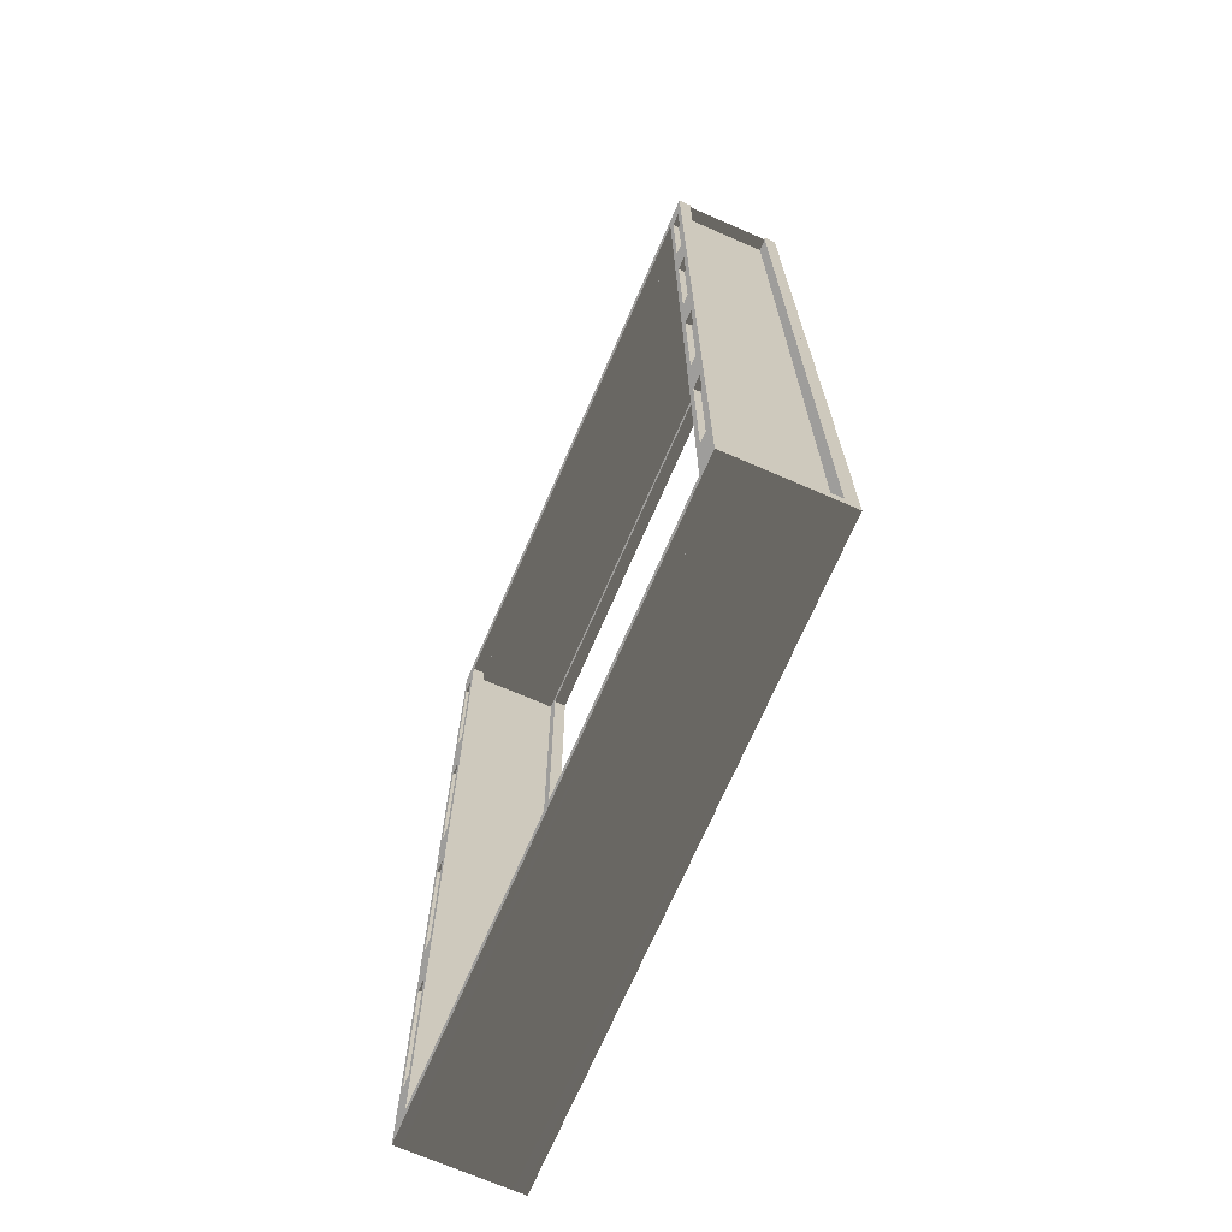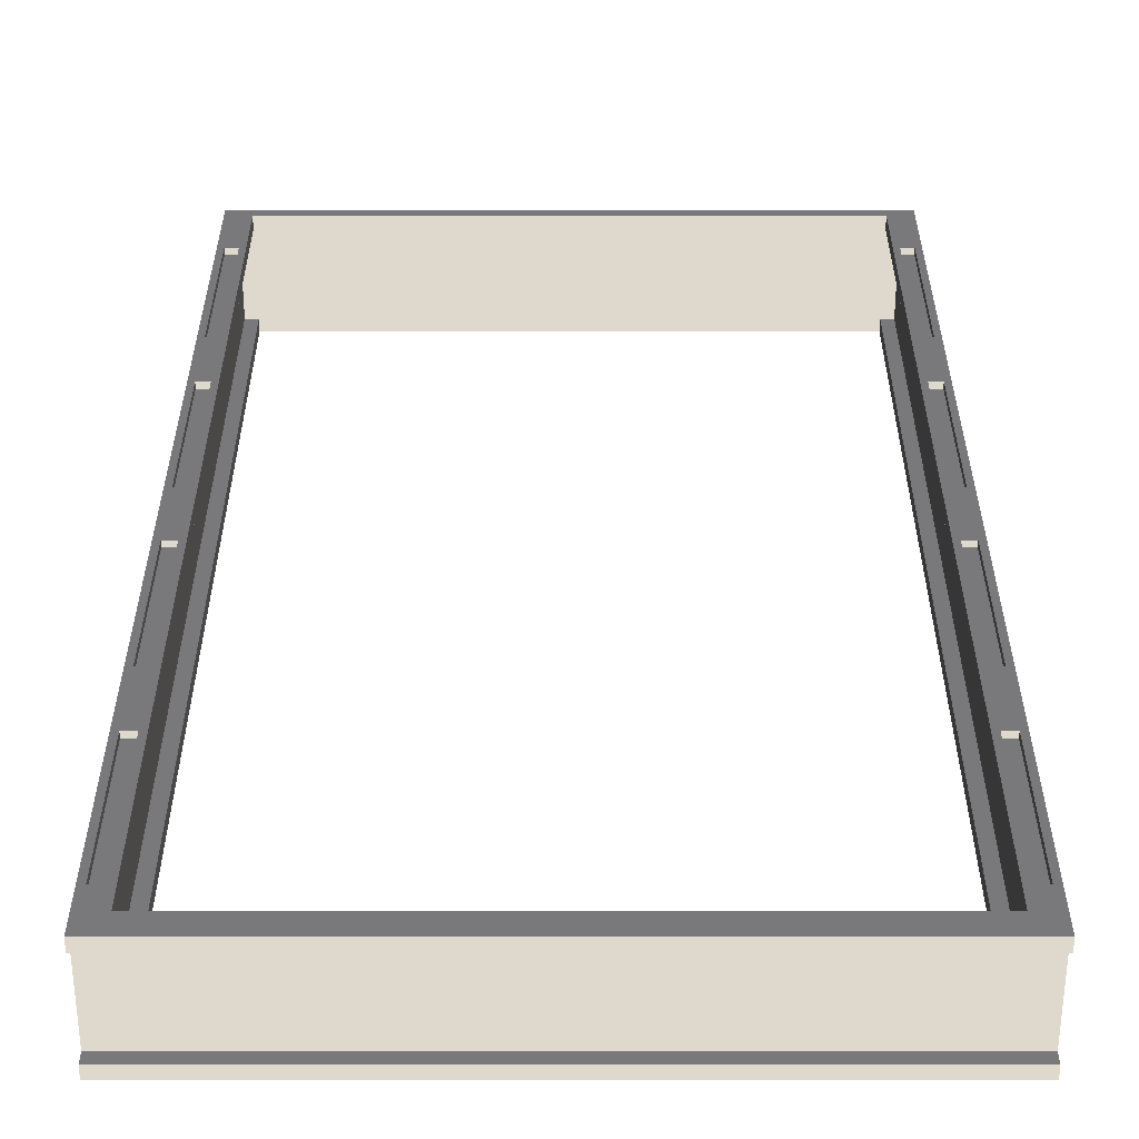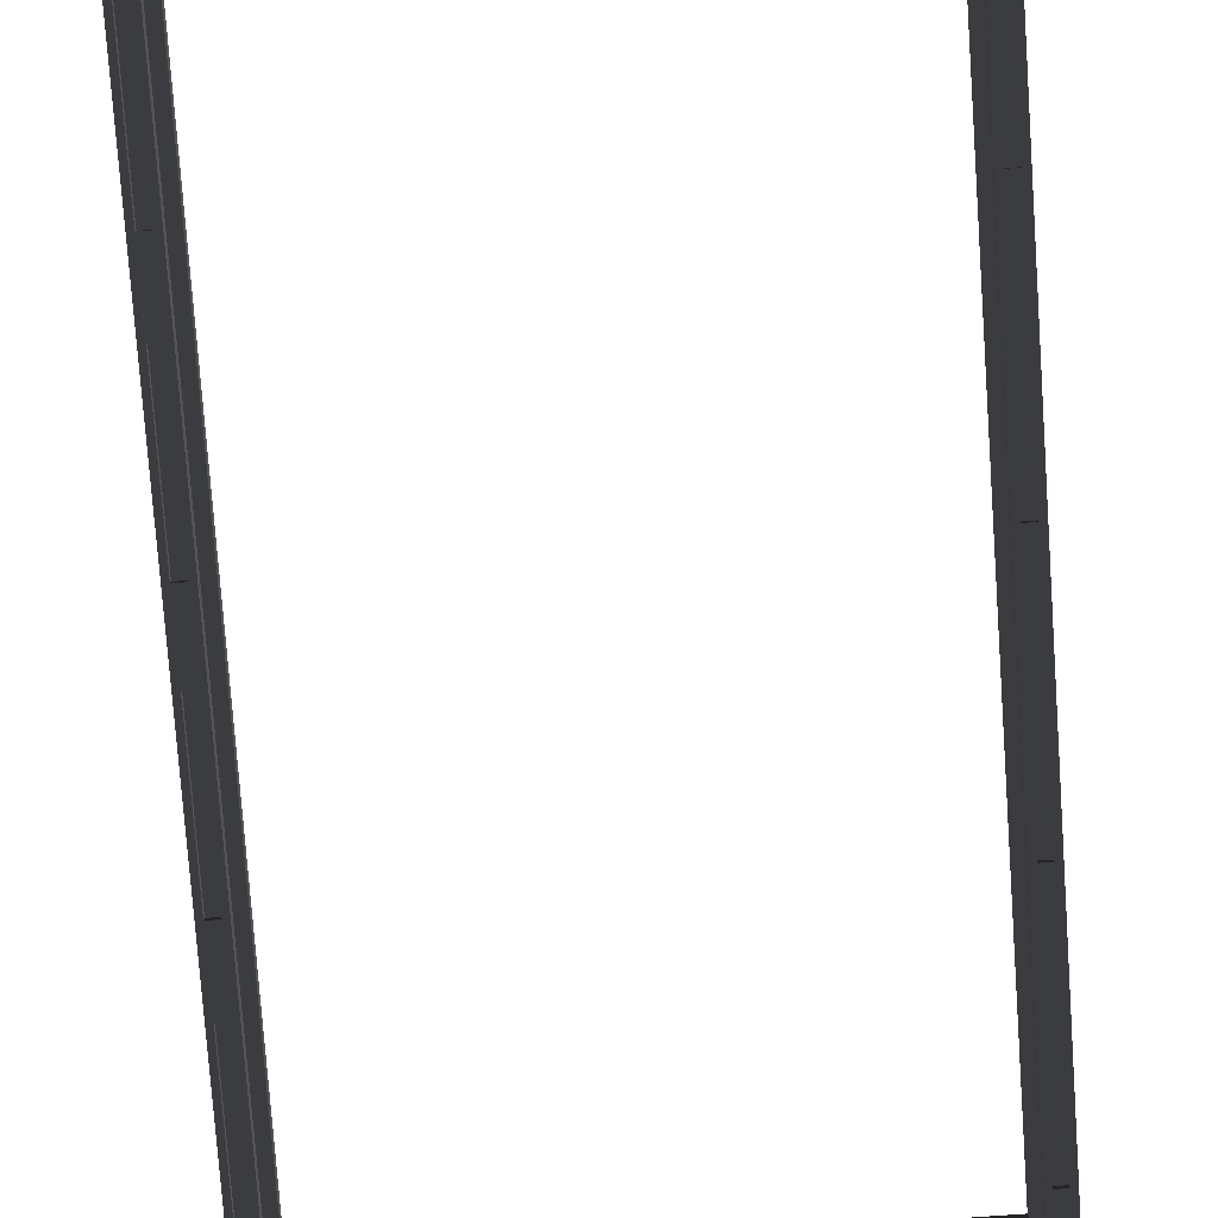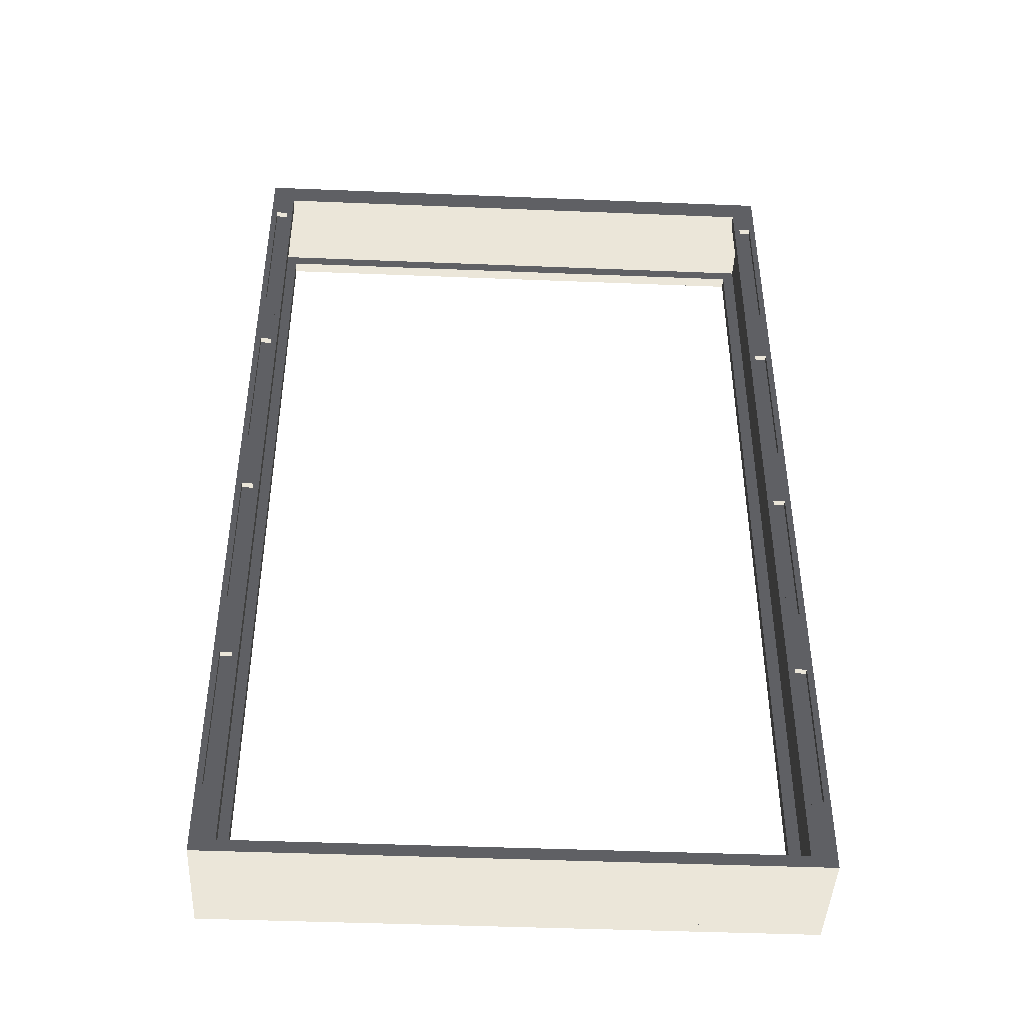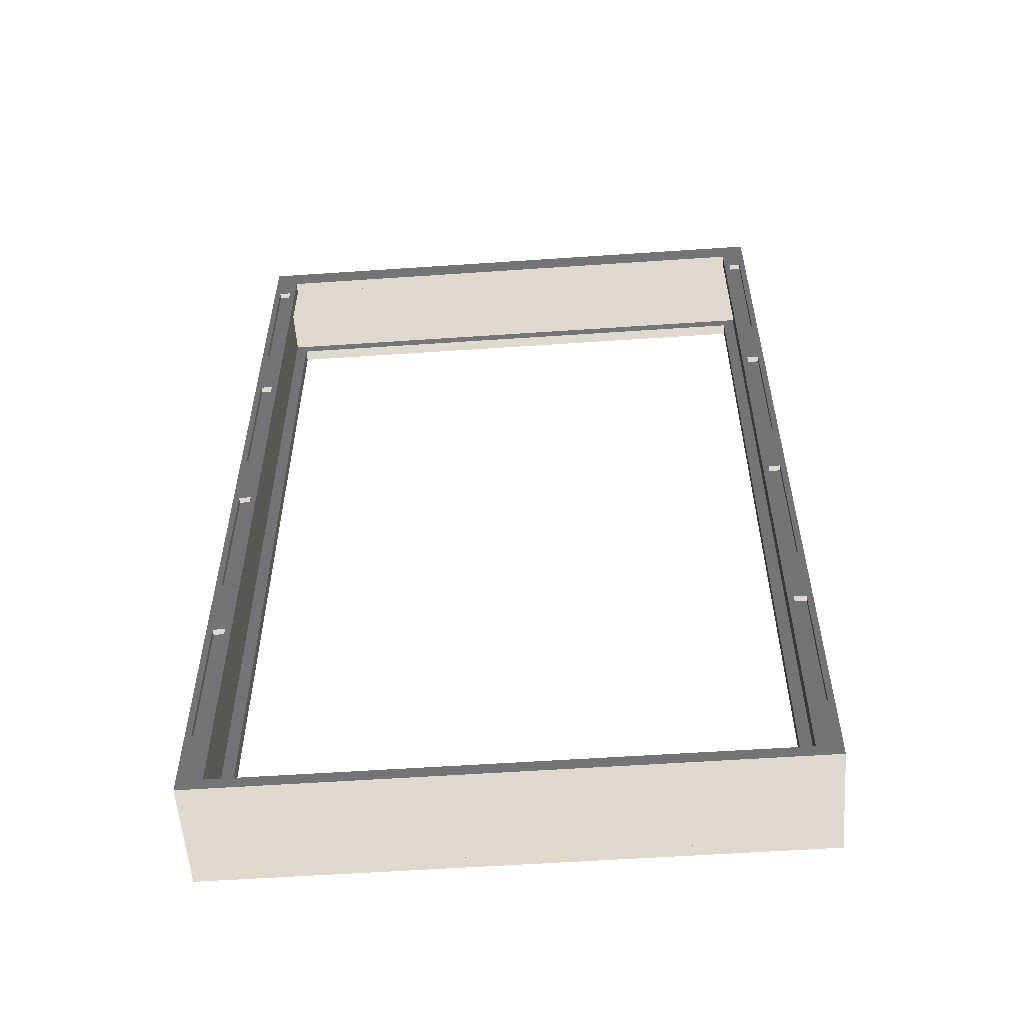
<metadata>
{"format":"obj","ext":"obj","renderer":"f3d","projection":"perspective","resolution":1024,"background":"white","views":[{"elev":-70.7,"azim":-113.5,"up":"+Y"},{"elev":32.1,"azim":-180.0,"up":"+Z"},{"elev":-78.8,"azim":-175.9,"up":"+Z"},{"elev":-44.3,"azim":177.3,"up":"+Y"},{"elev":-56.2,"azim":-175.9,"up":"+Y"}]}
</metadata>
<code>
o DoorFrame
v 0.96 0.04 -0.14
v 0.96 0 -0.14
v -0.96 0 -0.14
v -0.96 0.04 -0.14
v 0.96 0 0.14
v 0.96 0.04 0.14
v -0.96 0.04 0.14
v -0.96 0 0.14
v 0.96 3.16 -0.14
v -0.96 3.16 -0.14
v -0.96 3.2 -0.14
v 0.96 3.2 -0.14
v 0.96 3.16 0.14
v 0.96 3.2 0.14
v -0.96 3.2 0.14
v -0.96 3.16 0.14
v -0.92 0.04 -0.14
v -0.92 3.16 -0.14
v -0.92 3.16 0.14
v -0.92 0.04 0.14
v 0.92 0.04 -0.14
v 0.92 3.16 -0.14
v 0.92 0.04 0.14
v 0.92 3.16 0.14
v -0.96 0 -0.18
v -0.96 0.04 -0.18
v 0.96 0.04 -0.18
v 0.96 0 -0.18
v -0.96 0 -0.14
v 0.96 0 -0.14
v 0.96 0.04 -0.14
v -0.96 3.2 -0.18
v 0.96 3.2 -0.18
v 0.96 3.12 -0.18
v -0.96 3.12 -0.18
v -0.96 3.12 -0.14
v 0.96 3.12 -0.14
v 0.96 3.12 0.14
v -0.96 3.12 0.14
v 0.96 3.2 0.18
v -0.96 3.2 0.18
v -0.96 3.12 0.18
v 0.96 3.12 0.18
v 0.96 0 0.18
v 0.96 0.04 0.18
v -0.96 0.04 0.18
v -0.96 0 0.18
v 0.96 0 0.14
v -0.96 0 0.14
v -0.96 0.04 0.14
v -0.88 0.04 0.14
v -0.88 3.12 0.14
v -0.88 0.04 0.16
v -0.88 3.12 0.16
v -0.96 0.04 0.16
v -0.96 3.12 0.16
v -0.88 3.12 0.18
v -0.88 0.04 0.18
v -0.9 0.04 0.16
v -0.9 0.04 0.18
v -0.9 3.12 0.16
v -0.9 3.12 0.18
v -0.96 3.04 0.18
v -0.96 3.04 0.16
v -0.9 3.04 0.18
v -0.9 3.04 0.16
v -0.94 0.04 0.18
v -0.94 3.04 0.18
v -0.94 3.04 0.16
v -0.94 0.04 0.16
v -0.94 2.28 0.18
v -0.94 2.52 0.18
v -0.94 2.52 0.16
v -0.94 2.28 0.16
v -0.9 2.28 0.18
v -0.9 2.52 0.18
v -0.9 2.52 0.16
v -0.9 2.28 0.16
v -0.94 1.52 0.18
v -0.94 1.76 0.18
v -0.94 1.76 0.16
v -0.94 1.52 0.16
v -0.9 1.52 0.18
v -0.9 1.76 0.18
v -0.9 1.76 0.16
v -0.9 1.52 0.16
v -0.94 0.76 0.18
v -0.94 1 0.18
v -0.94 1 0.16
v -0.94 0.76 0.16
v -0.9 0.76 0.18
v -0.9 1 0.18
v -0.9 1 0.16
v -0.9 0.76 0.16
v -0.94 0.24 0.18
v -0.94 0.24 0.16
v -0.9 0.24 0.18
v -0.9 0.24 0.16
v 0.88 0.04 0.14
v 0.88 3.12 0.14
v 0.96 0.04 0.16
v 0.96 3.12 0.16
v 0.88 0.04 0.16
v 0.88 3.12 0.16
v 0.94 0.04 0.16
v 0.94 0.04 0.18
v 0.94 3.12 0.16
v 0.94 3.12 0.18
v 0.88 3.12 0.18
v 0.88 3.04 0.18
v 0.88 3.04 0.16
v 0.94 3.04 0.18
v 0.94 3.04 0.16
v 0.88 0.04 0.18
v 0.9 0.04 0.18
v 0.9 3.04 0.18
v 0.9 3.04 0.16
v 0.9 0.04 0.16
v 0.9 2.28 0.18
v 0.9 2.52 0.18
v 0.9 2.52 0.16
v 0.9 2.28 0.16
v 0.94 2.28 0.18
v 0.94 2.52 0.18
v 0.94 2.52 0.16
v 0.94 2.28 0.16
v 0.9 1.52 0.18
v 0.9 1.76 0.18
v 0.9 1.76 0.16
v 0.9 1.52 0.16
v 0.94 1.52 0.18
v 0.94 1.76 0.18
v 0.94 1.76 0.16
v 0.94 1.52 0.16
v 0.9 0.76 0.18
v 0.9 1 0.18
v 0.9 1 0.16
v 0.9 0.76 0.16
v 0.94 0.76 0.18
v 0.94 1 0.18
v 0.94 1 0.16
v 0.94 0.76 0.16
v 0.9 0.24 0.18
v 0.9 0.24 0.16
v 0.94 0.24 0.18
v 0.94 0.24 0.16
v 0.88 0.04 -0.14
v 0.88 3.12 -0.14
v 0.88 0.04 -0.16
v 0.88 3.12 -0.16
v 0.96 0.04 -0.16
v 0.96 3.12 -0.16
v 0.88 3.12 -0.18
v 0.88 0.04 -0.18
v 0.9 0.04 -0.16
v 0.9 0.04 -0.18
v 0.9 3.12 -0.16
v 0.9 3.12 -0.18
v 0.96 3.04 -0.18
v 0.96 3.04 -0.16
v 0.9 3.04 -0.18
v 0.9 3.04 -0.16
v 0.94 0.04 -0.18
v 0.94 3.04 -0.18
v 0.94 3.04 -0.16
v 0.94 0.04 -0.16
v 0.94 2.28 -0.18
v 0.94 2.52 -0.18
v 0.94 2.52 -0.16
v 0.94 2.28 -0.16
v 0.9 2.28 -0.18
v 0.9 2.52 -0.18
v 0.9 2.52 -0.16
v 0.9 2.28 -0.16
v 0.94 1.52 -0.18
v 0.94 1.76 -0.18
v 0.94 1.76 -0.16
v 0.94 1.52 -0.16
v 0.9 1.52 -0.18
v 0.9 1.76 -0.18
v 0.9 1.76 -0.16
v 0.9 1.52 -0.16
v 0.94 0.76 -0.18
v 0.94 1 -0.18
v 0.94 1 -0.16
v 0.94 0.76 -0.16
v 0.9 0.76 -0.18
v 0.9 1 -0.18
v 0.9 1 -0.16
v 0.9 0.76 -0.16
v 0.94 0.24 -0.18
v 0.94 0.24 -0.16
v 0.9 0.24 -0.18
v 0.9 0.24 -0.16
v -0.88 0.04 -0.14
v -0.88 3.12 -0.14
v -0.96 0.04 -0.16
v -0.96 3.12 -0.16
v -0.88 0.04 -0.16
v -0.88 3.12 -0.16
v -0.94 0.04 -0.16
v -0.94 0.04 -0.18
v -0.94 3.12 -0.16
v -0.94 3.12 -0.18
v -0.88 3.12 -0.18
v -0.88 3.04 -0.18
v -0.88 3.04 -0.16
v -0.94 3.04 -0.18
v -0.94 3.04 -0.16
v -0.88 0.04 -0.18
v -0.9 0.04 -0.18
v -0.9 3.04 -0.18
v -0.9 3.04 -0.16
v -0.9 0.04 -0.16
v -0.9 2.28 -0.18
v -0.9 2.52 -0.18
v -0.9 2.52 -0.16
v -0.9 2.28 -0.16
v -0.94 2.28 -0.18
v -0.94 2.52 -0.18
v -0.94 2.52 -0.16
v -0.94 2.28 -0.16
v -0.9 1.52 -0.18
v -0.9 1.76 -0.18
v -0.9 1.76 -0.16
v -0.9 1.52 -0.16
v -0.94 1.52 -0.18
v -0.94 1.76 -0.18
v -0.94 1.76 -0.16
v -0.94 1.52 -0.16
v -0.9 0.76 -0.18
v -0.9 1 -0.18
v -0.9 1 -0.16
v -0.9 0.76 -0.16
v -0.94 0.76 -0.18
v -0.94 1 -0.18
v -0.94 1 -0.16
v -0.94 0.76 -0.16
v -0.9 0.24 -0.18
v -0.9 0.24 -0.16
v -0.94 0.24 -0.18
v -0.94 0.24 -0.16
f 1 2 3
f 1 3 4
f 5 6 7
f 5 7 8
f 5 8 3
f 5 3 2
f 7 4 3
f 7 3 8
f 1 6 5
f 1 5 2
f 1 4 7
f 1 7 6
f 9 10 11
f 9 11 12
f 13 14 15
f 13 15 16
f 10 9 13
f 10 13 16
f 17 4 10
f 17 10 18
f 19 16 7
f 19 7 20
f 20 7 4
f 20 4 17
f 18 10 16
f 18 16 19
f 20 17 18
f 20 18 19
f 21 22 9
f 21 9 1
f 23 6 13
f 23 13 24
f 23 21 1
f 23 1 6
f 24 13 9
f 24 9 22
f 21 23 24
f 21 24 22
f 25 26 27
f 25 27 28
f 3 25 28
f 3 28 2
f 4 26 25
f 4 25 3
f 2 28 27
f 2 27 1
f 4 1 27
f 4 27 26
f 29 30 31
f 29 31 4
f 32 33 34
f 32 34 35
f 12 33 32
f 12 32 11
f 11 32 35
f 11 35 36
f 12 37 34
f 12 34 33
f 37 36 35
f 37 35 34
f 36 37 12
f 36 12 11
f 15 14 38
f 15 38 39
f 40 14 15
f 40 15 41
f 41 15 39
f 41 39 42
f 40 43 38
f 40 38 14
f 43 42 39
f 43 39 38
f 42 43 40
f 42 40 41
f 44 45 46
f 44 46 47
f 5 44 47
f 5 47 8
f 6 45 44
f 6 44 5
f 8 47 46
f 8 46 7
f 6 7 46
f 6 46 45
f 48 49 50
f 48 50 6
f 51 50 39
f 51 39 52
f 53 51 52
f 53 52 54
f 55 50 51
f 55 51 53
f 54 52 39
f 54 39 56
f 56 39 50
f 56 50 55
f 54 57 58
f 54 58 53
f 59 53 58
f 59 58 60
f 61 62 57
f 61 57 54
f 57 62 60
f 57 60 58
f 59 61 54
f 59 54 53
f 59 60 62
f 59 62 61
f 42 62 61
f 42 61 56
f 63 42 56
f 63 56 64
f 63 65 62
f 63 62 42
f 64 56 61
f 64 61 66
f 66 61 62
f 66 62 65
f 65 63 64
f 65 64 66
f 64 55 46
f 64 46 63
f 46 67 68
f 46 68 63
f 69 70 55
f 69 55 64
f 55 70 67
f 55 67 46
f 68 69 64
f 68 64 63
f 67 70 69
f 67 69 68
f 71 72 73
f 71 73 74
f 75 76 72
f 75 72 71
f 74 73 77
f 74 77 78
f 78 77 76
f 78 76 75
f 77 73 72
f 77 72 76
f 75 71 74
f 75 74 78
f 79 80 81
f 79 81 82
f 83 84 80
f 83 80 79
f 82 81 85
f 82 85 86
f 86 85 84
f 86 84 83
f 85 81 80
f 85 80 84
f 83 79 82
f 83 82 86
f 87 88 89
f 87 89 90
f 91 92 88
f 91 88 87
f 90 89 93
f 90 93 94
f 94 93 92
f 94 92 91
f 93 89 88
f 93 88 92
f 91 87 90
f 91 90 94
f 67 95 96
f 67 96 70
f 60 97 95
f 60 95 67
f 70 96 98
f 70 98 59
f 59 98 97
f 59 97 60
f 98 96 95
f 98 95 97
f 60 67 70
f 60 70 59
f 6 99 100
f 6 100 38
f 101 6 38
f 101 38 102
f 103 99 6
f 103 6 101
f 102 38 100
f 102 100 104
f 104 100 99
f 104 99 103
f 102 43 45
f 102 45 101
f 105 101 45
f 105 45 106
f 107 108 43
f 107 43 102
f 43 108 106
f 43 106 45
f 105 107 102
f 105 102 101
f 105 106 108
f 105 108 107
f 109 108 107
f 109 107 104
f 110 109 104
f 110 104 111
f 110 112 108
f 110 108 109
f 111 104 107
f 111 107 113
f 113 107 108
f 113 108 112
f 112 110 111
f 112 111 113
f 111 103 114
f 111 114 110
f 114 115 116
f 114 116 110
f 117 118 103
f 117 103 111
f 103 118 115
f 103 115 114
f 116 117 111
f 116 111 110
f 115 118 117
f 115 117 116
f 119 120 121
f 119 121 122
f 123 124 120
f 123 120 119
f 122 121 125
f 122 125 126
f 126 125 124
f 126 124 123
f 125 121 120
f 125 120 124
f 123 119 122
f 123 122 126
f 127 128 129
f 127 129 130
f 131 132 128
f 131 128 127
f 130 129 133
f 130 133 134
f 134 133 132
f 134 132 131
f 133 129 128
f 133 128 132
f 131 127 130
f 131 130 134
f 135 136 137
f 135 137 138
f 139 140 136
f 139 136 135
f 138 137 141
f 138 141 142
f 142 141 140
f 142 140 139
f 141 137 136
f 141 136 140
f 139 135 138
f 139 138 142
f 115 143 144
f 115 144 118
f 106 145 143
f 106 143 115
f 118 144 146
f 118 146 105
f 105 146 145
f 105 145 106
f 146 144 143
f 146 143 145
f 106 115 118
f 106 118 105
f 147 31 37
f 147 37 148
f 149 147 148
f 149 148 150
f 151 31 147
f 151 147 149
f 150 148 37
f 150 37 152
f 152 37 31
f 152 31 151
f 150 153 154
f 150 154 149
f 155 149 154
f 155 154 156
f 157 158 153
f 157 153 150
f 153 158 156
f 153 156 154
f 155 157 150
f 155 150 149
f 155 156 158
f 155 158 157
f 34 158 157
f 34 157 152
f 159 34 152
f 159 152 160
f 159 161 158
f 159 158 34
f 160 152 157
f 160 157 162
f 162 157 158
f 162 158 161
f 161 159 160
f 161 160 162
f 160 151 27
f 160 27 159
f 27 163 164
f 27 164 159
f 165 166 151
f 165 151 160
f 151 166 163
f 151 163 27
f 164 165 160
f 164 160 159
f 163 166 165
f 163 165 164
f 167 168 169
f 167 169 170
f 171 172 168
f 171 168 167
f 170 169 173
f 170 173 174
f 174 173 172
f 174 172 171
f 173 169 168
f 173 168 172
f 171 167 170
f 171 170 174
f 175 176 177
f 175 177 178
f 179 180 176
f 179 176 175
f 178 177 181
f 178 181 182
f 182 181 180
f 182 180 179
f 181 177 176
f 181 176 180
f 179 175 178
f 179 178 182
f 183 184 185
f 183 185 186
f 187 188 184
f 187 184 183
f 186 185 189
f 186 189 190
f 190 189 188
f 190 188 187
f 189 185 184
f 189 184 188
f 187 183 186
f 187 186 190
f 163 191 192
f 163 192 166
f 156 193 191
f 156 191 163
f 166 192 194
f 166 194 155
f 155 194 193
f 155 193 156
f 194 192 191
f 194 191 193
f 156 163 166
f 156 166 155
f 4 195 196
f 4 196 36
f 197 4 36
f 197 36 198
f 199 195 4
f 199 4 197
f 198 36 196
f 198 196 200
f 200 196 195
f 200 195 199
f 198 35 26
f 198 26 197
f 201 197 26
f 201 26 202
f 203 204 35
f 203 35 198
f 35 204 202
f 35 202 26
f 201 203 198
f 201 198 197
f 201 202 204
f 201 204 203
f 205 204 203
f 205 203 200
f 206 205 200
f 206 200 207
f 206 208 204
f 206 204 205
f 207 200 203
f 207 203 209
f 209 203 204
f 209 204 208
f 208 206 207
f 208 207 209
f 207 199 210
f 207 210 206
f 210 211 212
f 210 212 206
f 213 214 199
f 213 199 207
f 199 214 211
f 199 211 210
f 212 213 207
f 212 207 206
f 211 214 213
f 211 213 212
f 215 216 217
f 215 217 218
f 219 220 216
f 219 216 215
f 218 217 221
f 218 221 222
f 222 221 220
f 222 220 219
f 221 217 216
f 221 216 220
f 219 215 218
f 219 218 222
f 223 224 225
f 223 225 226
f 227 228 224
f 227 224 223
f 226 225 229
f 226 229 230
f 230 229 228
f 230 228 227
f 229 225 224
f 229 224 228
f 227 223 226
f 227 226 230
f 231 232 233
f 231 233 234
f 235 236 232
f 235 232 231
f 234 233 237
f 234 237 238
f 238 237 236
f 238 236 235
f 237 233 232
f 237 232 236
f 235 231 234
f 235 234 238
f 211 239 240
f 211 240 214
f 202 241 239
f 202 239 211
f 214 240 242
f 214 242 201
f 201 242 241
f 201 241 202
f 242 240 239
f 242 239 241
f 202 211 214
f 202 214 201
f 55 53 54
f 55 54 56
f 103 101 102
f 103 102 104
f 151 149 150
f 151 150 152
f 199 197 198
f 199 198 200

</code>
